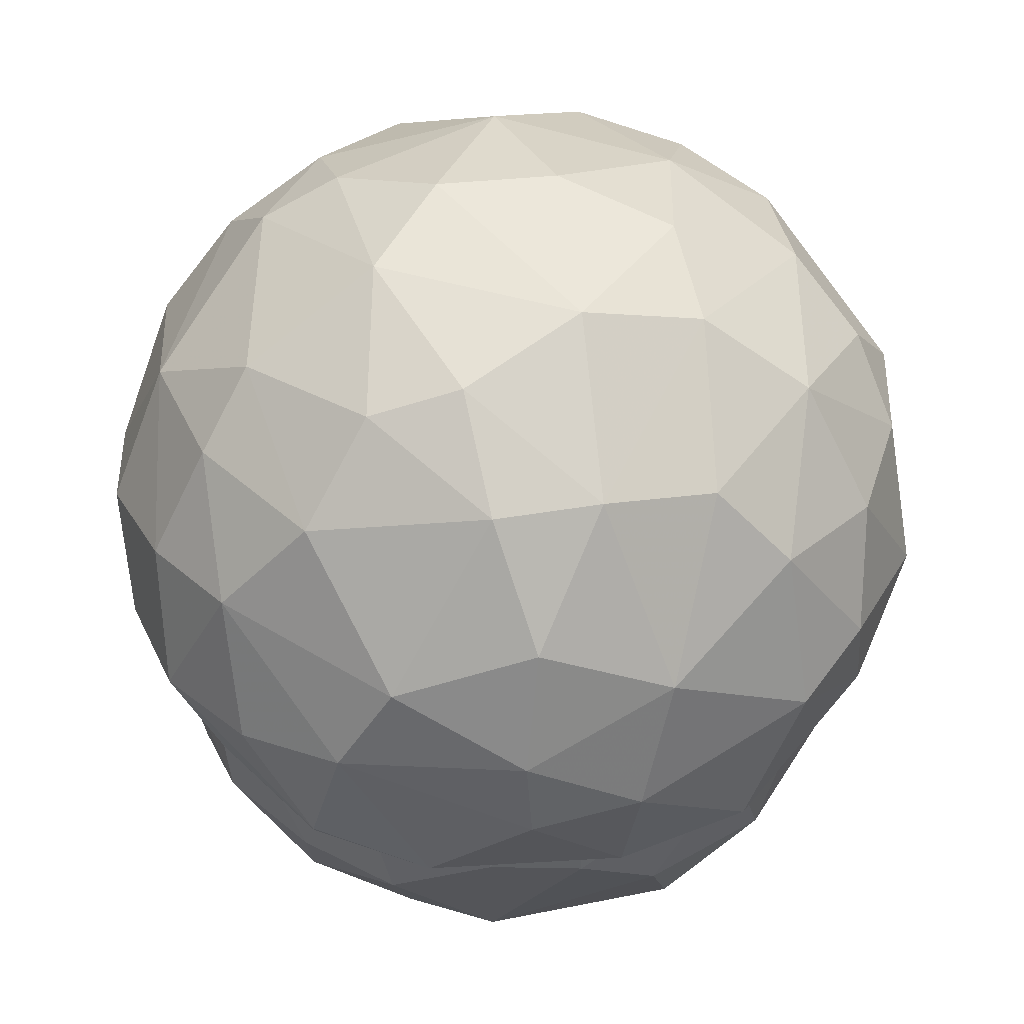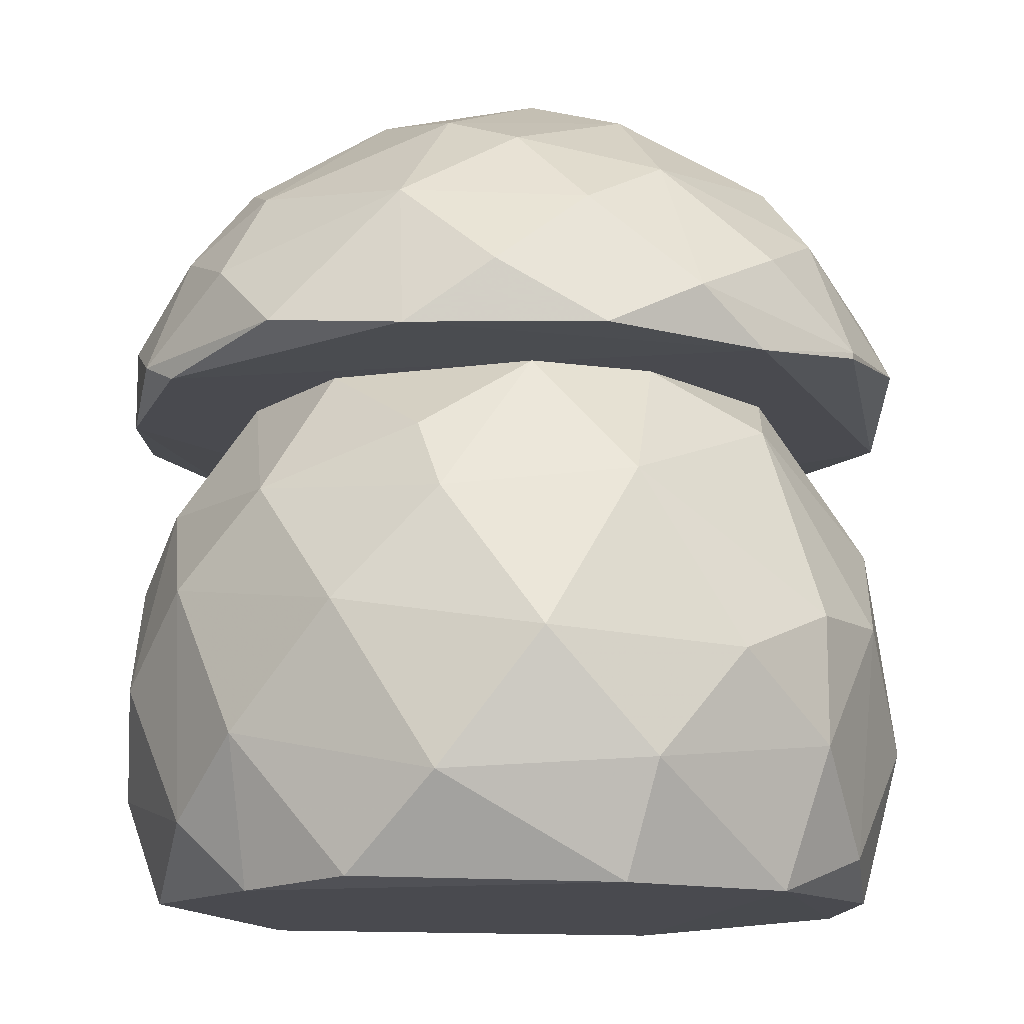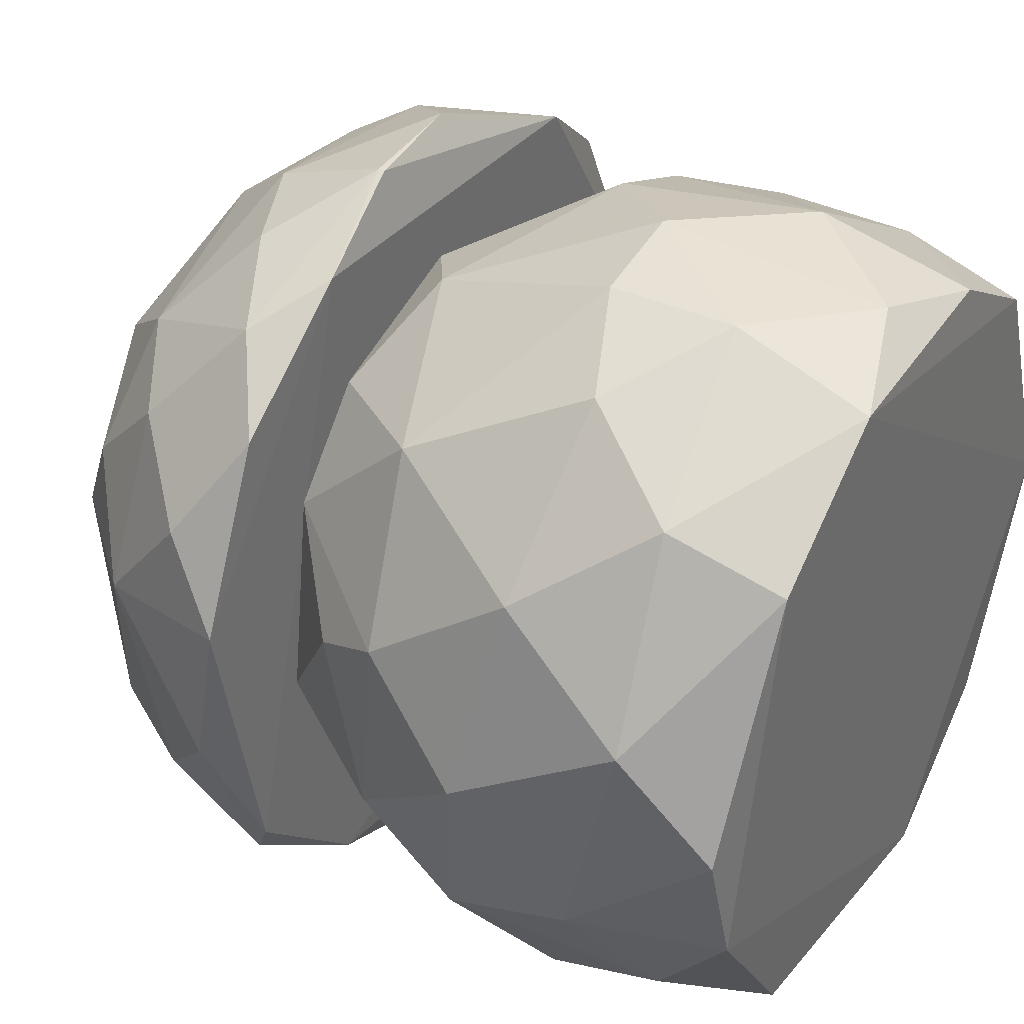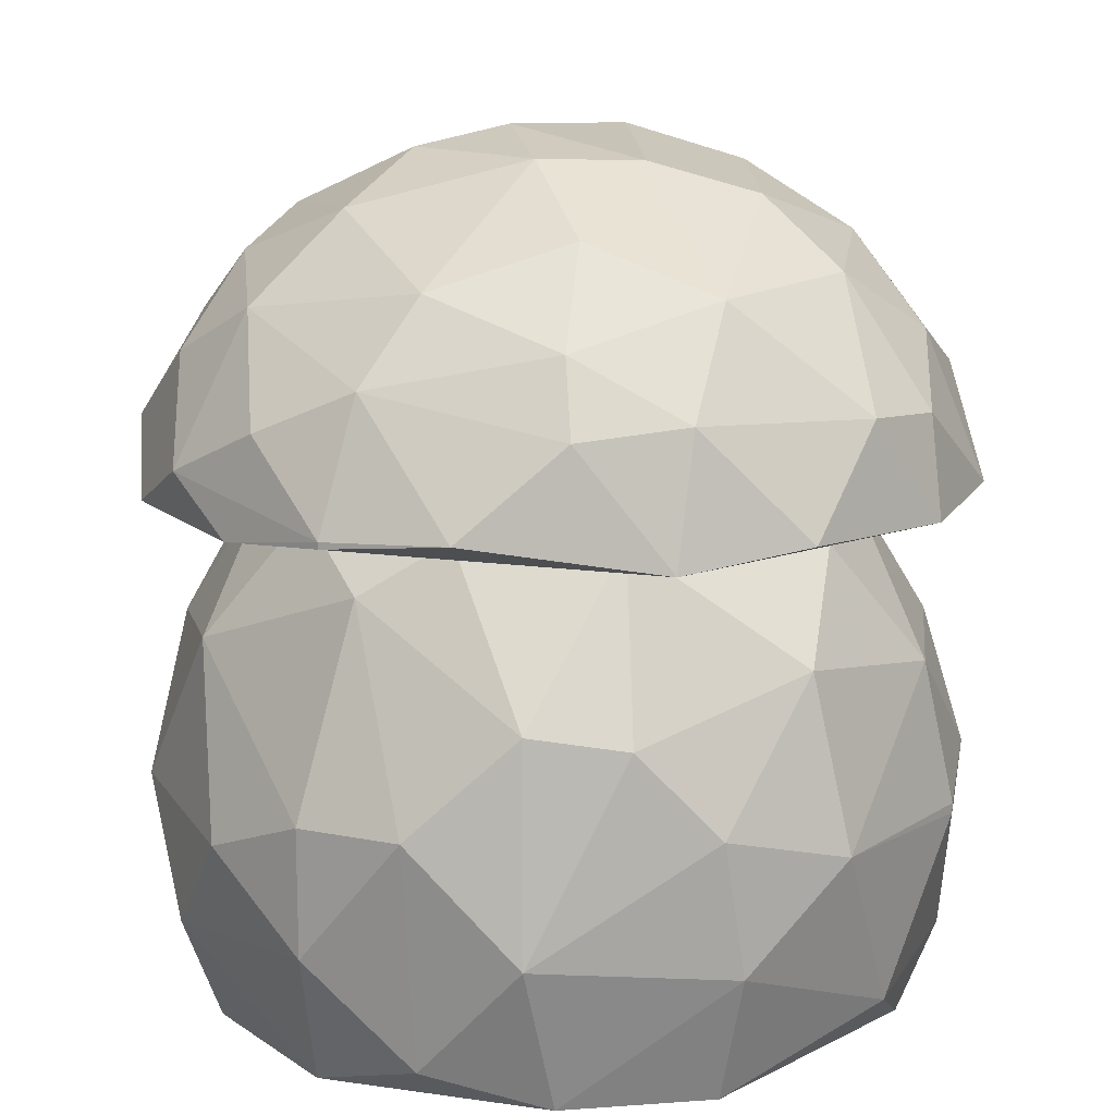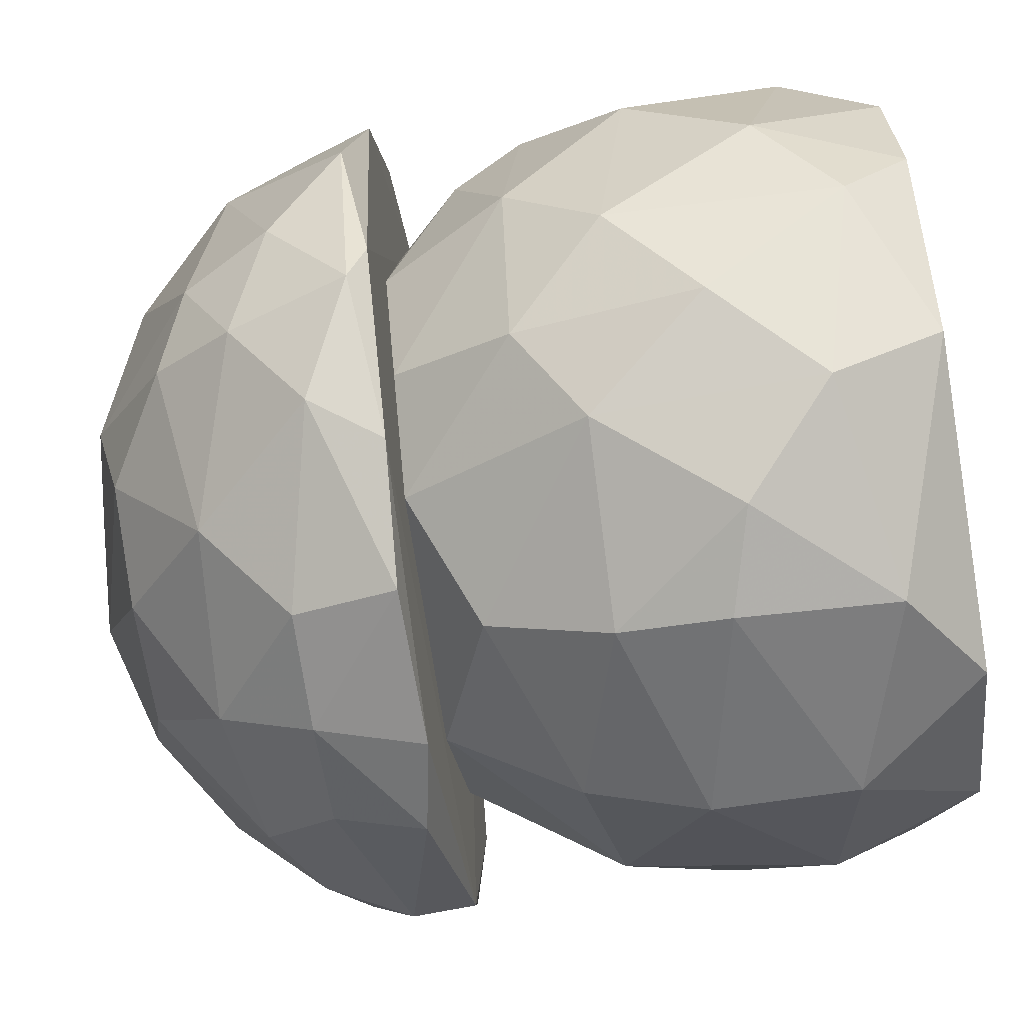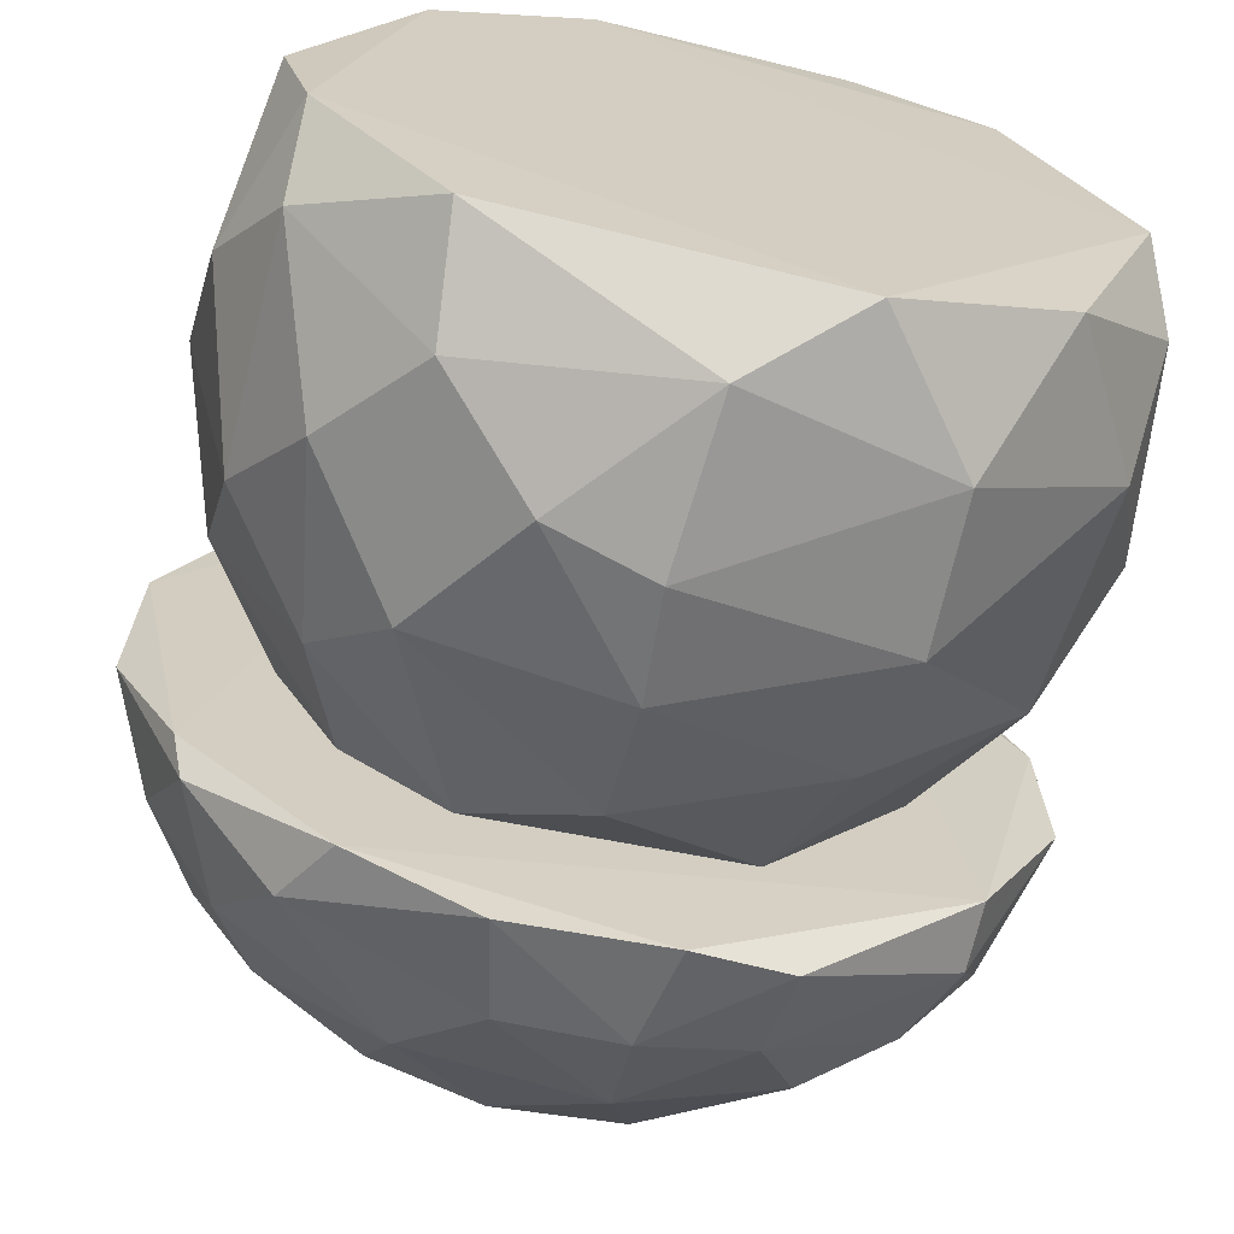
<metadata>
{"format":"obj","ext":"obj","renderer":"f3d","projection":"perspective","resolution":1024,"background":"white","views":[{"elev":72.7,"azim":-160.7,"up":"+Z"},{"elev":-13.5,"azim":115.4,"up":"+Z"},{"elev":37.0,"azim":120.7,"up":"+Y"},{"elev":14.6,"azim":-159.5,"up":"+Z"},{"elev":-71.3,"azim":98.4,"up":"+Y"},{"elev":-66.7,"azim":167.8,"up":"+Y"}]}
</metadata>
<code>
o convex_0
v 0.397 0.07132 0.01108
v -0.4835 -0.002333 -0.2604
v -0.4835 -0.002333 -0.2488
v 0.009084 -0.4834 -0.241
v 0.3116 0.2885 -0.5125
v -0.1847 0.2846 0.1004
v -0.1654 -0.2971 0.1004
v 0.2535 -0.3514 -0.5086
v -0.305 0.3118 -0.5086
v -0.3205 -0.2971 -0.5048
v 0.1255 0.4629 -0.1984
v 0.2574 -0.2274 0.09645
v 0.4629 -0.1304 -0.3418
v 0.1952 0.2769 0.1004
v -0.3904 -0.2273 -0.08203
v -0.3205 0.3545 -0.1946
v 0.4203 0.242 -0.241
v -0.3555 0.09061 0.06928
v 0.2302 -0.4019 -0.1169
v -0.006327 0.4514 -0.466
v -0.243 -0.4135 -0.1906
v -0.1266 -0.4057 -0.5125
v 0.4358 0.005325 -0.5048
v -0.4253 0.001449 -0.5125
v -0.1227 0.432 -0.07813
v 0.4086 -0.2389 -0.1596
v 0.005208 -0.394 0.03052
v -0.4175 -0.2428 -0.3341
v -0.4253 0.2303 -0.241
v -0.1343 0.463 -0.3263
v 0.4784 0.005325 -0.2023
v 0.2535 0.4125 -0.2525
v 0.3116 0.3079 -0.04711
v 0.09058 0.3777 0.03826
v -0.3244 -0.09924 0.1004
v 0.2419 -0.4096 -0.3806
v 0.331 -0.07599 0.1004
v 0.1332 0.4087 -0.5125
v -0.4485 0.009202 -0.07813
v -0.3749 0.2186 -0.03937
v -0.006327 -0.4639 -0.4272
v 0.4009 -0.235 -0.431
v -0.243 -0.4135 -0.3612
v -0.4408 0.1256 -0.4466
v 0.4552 0.1256 -0.3962
v 0.4203 -0.1226 -0.05101
v -0.2158 -0.3824 -0.05095
v 0.3349 0.3389 -0.3806
v 0.1371 -0.3088 0.1004
v -0.4447 -0.1187 -0.4427
v 0.3388 -0.3476 -0.2604
v 0.4009 -0.1419 -0.5125
v -0.3399 0.3389 -0.3534
v 0.2961 0.1682 0.1004
v -0.2314 0.3932 -0.09361
v 0.1255 0.4629 -0.3496
v -0.1499 0.4087 -0.5048
v -0.464 -0.1304 -0.2138
v 0.3078 -0.3088 -0.04321
v -0.002451 0.4785 -0.1946
v 0.001331 -0.46 -0.113
v 0.4319 0.1177 -0.07429
v 0.1293 -0.4677 -0.272
v -0.006327 0.3389 0.1004
f 34 25 64
f 6 7 14
f 5 22 24
f 22 10 24
f 21 15 28
f 2 3 29
f 26 13 31
f 32 11 33
f 17 32 33
f 14 33 34
f 33 11 34
f 7 6 35
f 15 7 35
f 6 18 35
f 14 7 37
f 5 24 38
f 24 9 38
f 29 3 39
f 15 35 39
f 35 18 39
f 18 6 40
f 16 29 40
f 29 39 40
f 39 18 40
f 22 8 41
f 8 36 41
f 13 26 42
f 36 8 42
f 4 21 43
f 10 22 43
f 28 10 43
f 21 28 43
f 41 4 43
f 22 41 43
f 9 24 44
f 2 29 44
f 23 5 45
f 13 23 45
f 17 31 45
f 31 13 45
f 26 31 46
f 37 12 46
f 1 37 46
f 7 15 47
f 15 21 47
f 27 7 47
f 32 17 48
f 5 38 48
f 45 5 48
f 17 45 48
f 7 27 49
f 27 19 49
f 37 7 49
f 12 37 49
f 24 10 50
f 10 28 50
f 44 24 50
f 2 44 50
f 19 36 51
f 42 26 51
f 36 42 51
f 8 22 52
f 22 5 52
f 5 23 52
f 23 13 52
f 42 8 52
f 13 42 52
f 29 16 53
f 16 30 53
f 9 44 53
f 44 29 53
f 33 14 54
f 14 37 54
f 37 1 54
f 6 25 55
f 30 16 55
f 25 30 55
f 40 6 55
f 16 40 55
f 11 32 56
f 38 20 56
f 32 48 56
f 48 38 56
f 30 20 57
f 38 9 57
f 20 38 57
f 9 53 57
f 53 30 57
f 3 2 58
f 28 15 58
f 39 3 58
f 15 39 58
f 2 50 58
f 50 28 58
f 46 12 59
f 26 46 59
f 12 49 59
f 49 19 59
f 19 51 59
f 51 26 59
f 20 30 60
f 30 25 60
f 25 34 60
f 34 11 60
f 56 20 60
f 11 56 60
f 21 4 61
f 19 27 61
f 47 21 61
f 27 47 61
f 31 17 62
f 17 33 62
f 1 46 62
f 46 31 62
f 54 1 62
f 33 54 62
f 36 19 63
f 4 41 63
f 41 36 63
f 61 4 63
f 19 61 63
f 6 14 64
f 25 6 64
f 14 34 64
o convex_1
v -0.06838 -0.3786 0.3408
v 0.07889 0.4903 0.1276
v 0.07889 0.4903 0.1198
v 0.4901 -0.07605 0.1275
v -0.3904 -0.2777 0.1004
v -0.03351 0.1605 0.4882
v -0.4253 0.1759 0.2323
v 0.3 0.0596 0.4145
v 0.2418 -0.4174 0.1004
v -0.3128 -0.1381 0.3874
v 0.1681 -0.2156 0.4378
v -0.2779 0.3971 0.1004
v 0.3853 0.304 0.1043
v 0.01683 0.3584 0.368
v -0.2003 -0.4562 0.1237
v -0.2779 0.2419 0.3602
v -0.04898 -0.09536 0.5037
v -0.4913 -0.07211 0.1159
v 0.2418 0.3117 0.3331
v 0.3465 -0.2738 0.2672
v 0.07111 -0.4562 0.2284
v 0.4242 0.0596 0.2866
v -0.1731 0.4243 0.2362
v -0.3477 -0.2661 0.2749
v -0.2546 0.03635 0.4456
v 0.1371 0.09447 0.4882
v 0.4125 -0.2544 0.1004
v -0.3981 0.3001 0.1198
v -0.4214 -0.05664 0.2904
v 0.3699 -0.1536 0.3253
v -0.1072 -0.2583 0.4339
v 0.4436 0.1915 0.178
v 0.1526 -0.3709 0.3253
v 0.1837 0.4281 0.2206
v 0.09445 -0.4872 0.1082
v 0.2186 0.4281 0.1004
v 0.2884 -0.3863 0.1819
v 0.1953 -0.08373 0.4688
v -0.1266 0.273 0.4184
v 0.1643 0.2264 0.4339
v -0.2469 -0.3203 0.3214
v -0.4795 0.09063 0.1043
v 0.3505 0.2652 0.2711
v -0.3554 0.0596 0.368
v 0.4824 0.09457 0.1043
v 0.04008 -0.2738 0.4339
v -0.2817 0.3544 0.2478
v -0.06838 0.4903 0.1353
v 0.05948 0.432 0.275
v -0.3865 -0.2933 0.1741
v -0.177 -0.1496 0.4611
v -0.1421 0.1023 0.4843
v -0.06454 -0.4562 0.2284
v 0.3 0.3855 0.1625
v 0.3194 0.1605 0.3718
v -0.08779 -0.4834 0.1043
v 0.04401 0.03635 0.5115
v -0.4601 0.06738 0.2206
v 0.4319 -0.1768 0.2168
v 0.397 -0.301 0.1237
v -0.1498 0.3777 0.3175
v -0.4214 -0.1846 0.2323
v -0.1887 -0.4212 0.2284
v 0.2962 -0.2156 0.3641
f 94 102 128
f 73 69 76
f 73 76 91
f 86 72 94
f 65 85 97
f 67 66 100
f 76 67 100
f 91 76 100
f 84 97 101
f 97 85 101
f 99 73 101
f 85 99 101
f 81 75 102
f 72 90 102
f 94 72 102
f 70 78 103
f 78 70 104
f 83 78 104
f 90 72 104
f 70 90 104
f 74 88 105
f 65 95 105
f 76 69 106
f 69 82 106
f 71 92 106
f 92 76 106
f 86 96 107
f 80 71 108
f 74 89 108
f 89 80 108
f 93 74 108
f 86 68 109
f 68 91 109
f 77 96 109
f 96 86 109
f 91 100 109
f 100 77 109
f 75 81 110
f 95 65 110
f 81 95 110
f 97 75 110
f 65 97 110
f 71 80 111
f 87 76 111
f 92 71 111
f 76 92 111
f 66 67 112
f 67 76 112
f 76 87 112
f 112 87 113
f 78 83 113
f 98 66 113
f 83 98 113
f 66 112 113
f 69 79 114
f 82 69 114
f 89 74 115
f 95 81 115
f 74 105 115
f 105 95 115
f 80 89 116
f 70 103 116
f 103 80 116
f 89 115 116
f 115 81 116
f 85 65 117
f 99 85 117
f 96 77 118
f 66 98 118
f 98 83 118
f 100 66 118
f 77 100 118
f 83 107 118
f 107 96 118
f 72 86 119
f 104 72 119
f 83 104 119
f 107 83 119
f 86 107 119
f 69 73 120
f 79 69 120
f 73 99 120
f 117 79 120
f 99 117 120
f 90 70 121
f 81 102 121
f 102 90 121
f 70 116 121
f 116 81 121
f 82 93 122
f 106 82 122
f 71 106 122
f 108 71 122
f 93 108 122
f 68 86 123
f 94 84 123
f 86 94 123
f 73 91 124
f 91 68 124
f 101 73 124
f 84 101 124
f 68 123 124
f 123 84 124
f 103 78 125
f 80 103 125
f 111 80 125
f 87 111 125
f 113 87 125
f 78 113 125
f 88 74 126
f 93 82 126
f 74 93 126
f 82 114 126
f 114 88 126
f 65 105 127
f 105 88 127
f 114 79 127
f 88 114 127
f 117 65 127
f 79 117 127
f 84 94 128
f 97 84 128
f 75 97 128
f 102 75 128

</code>
